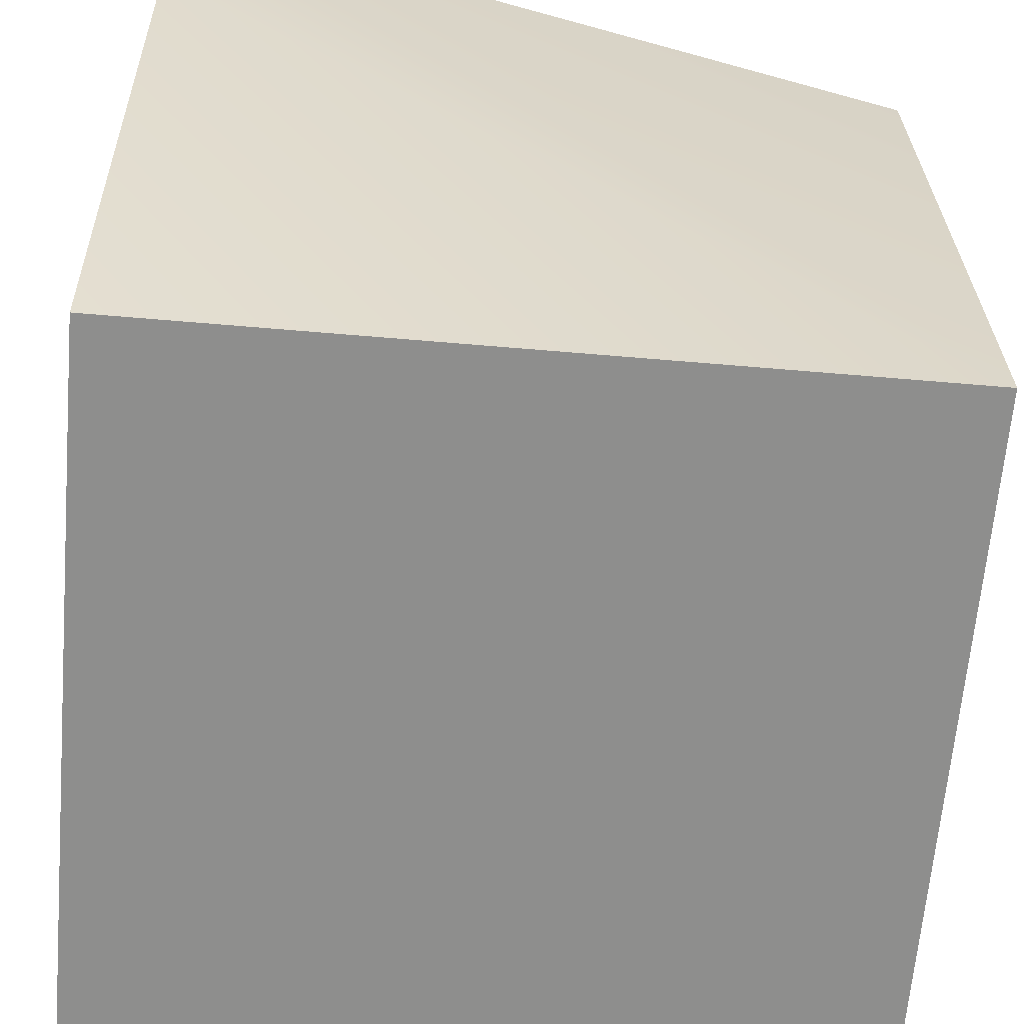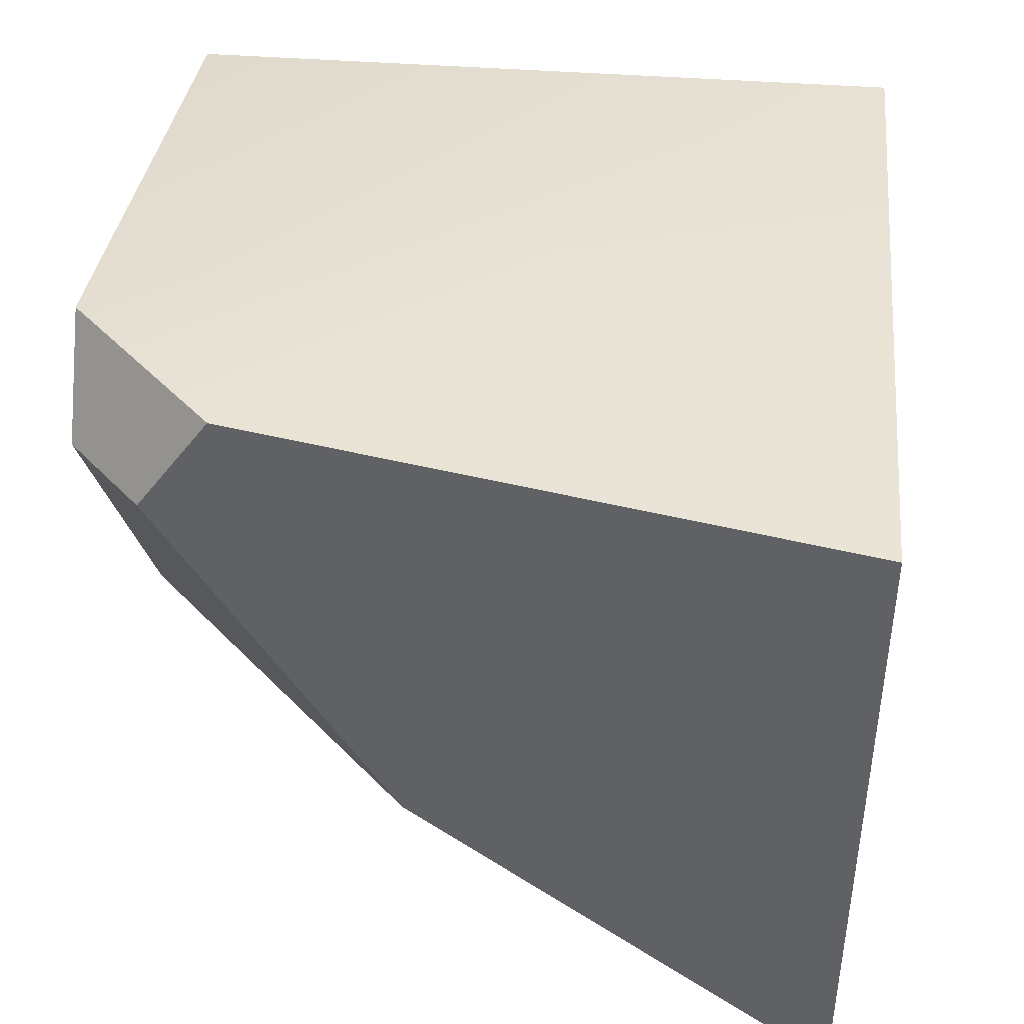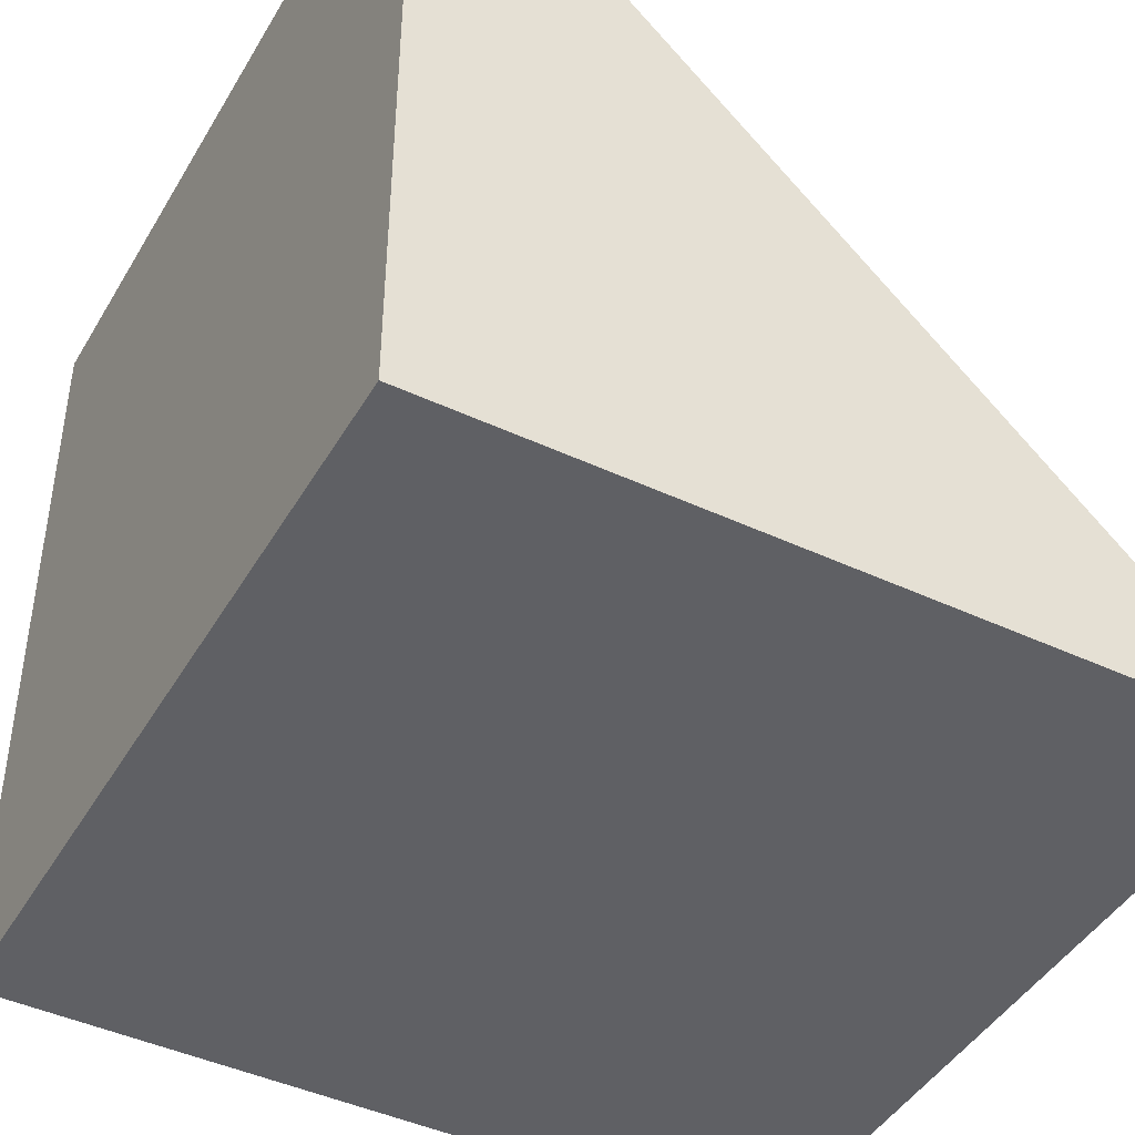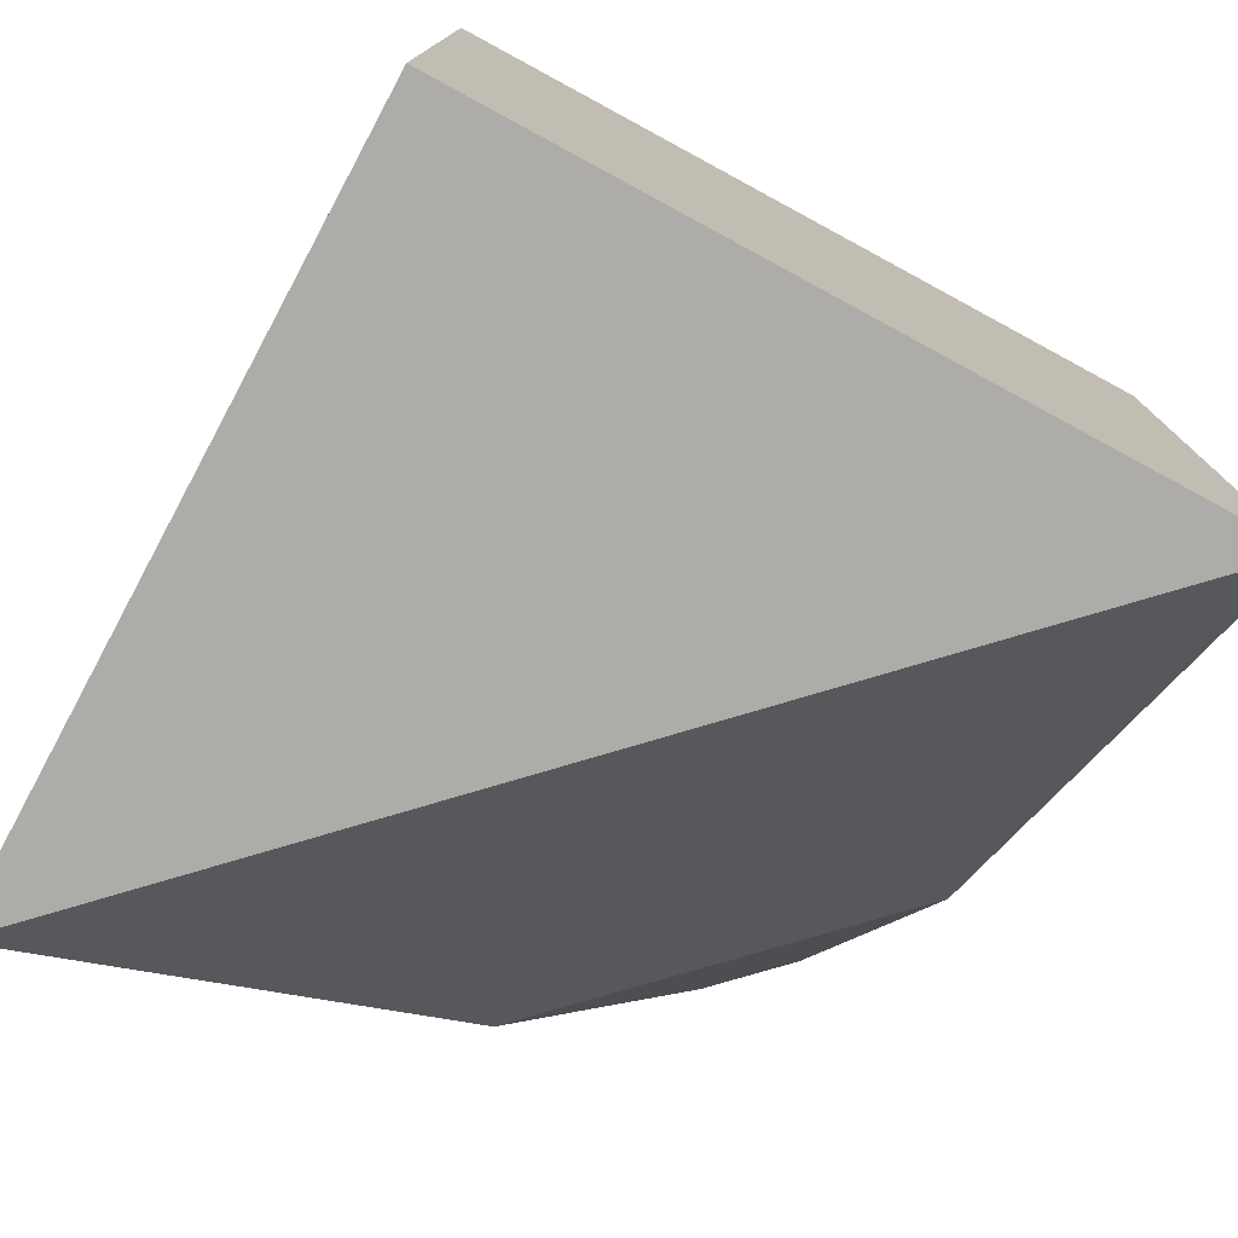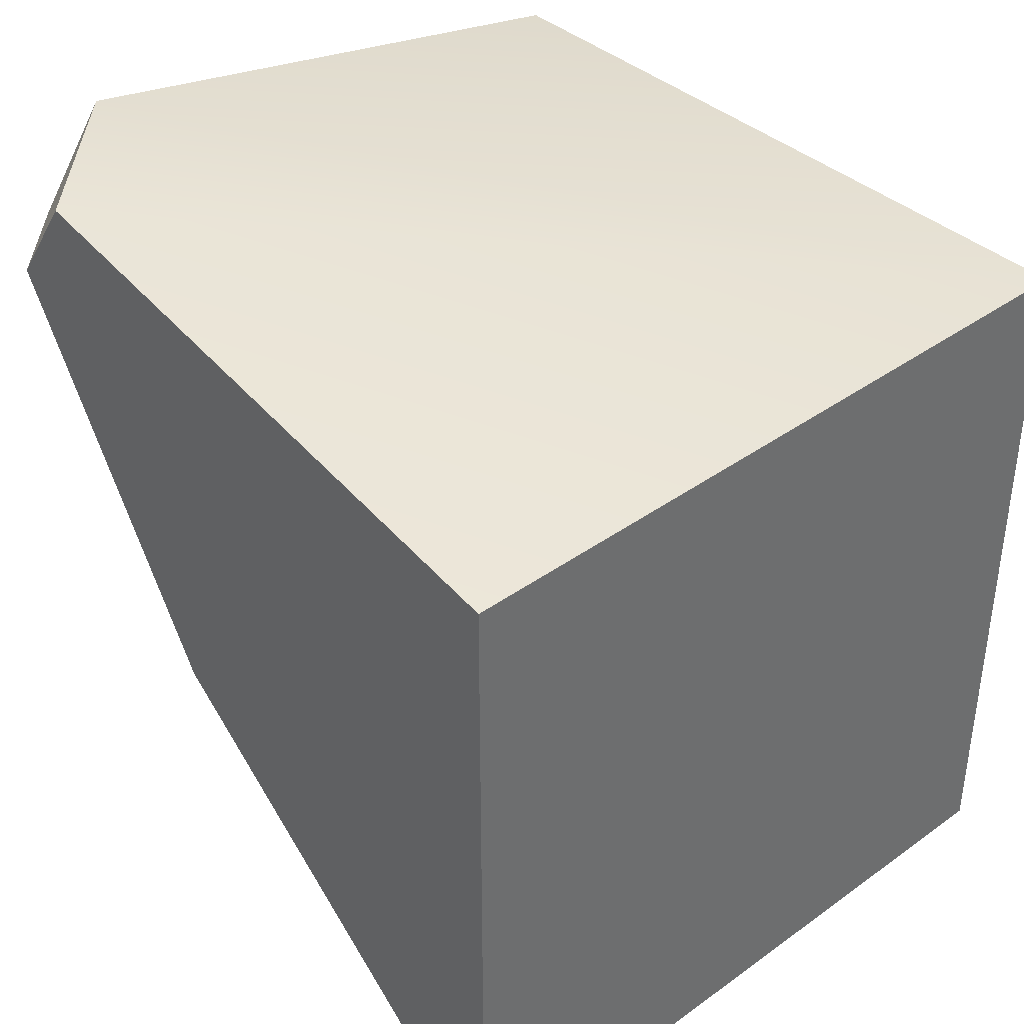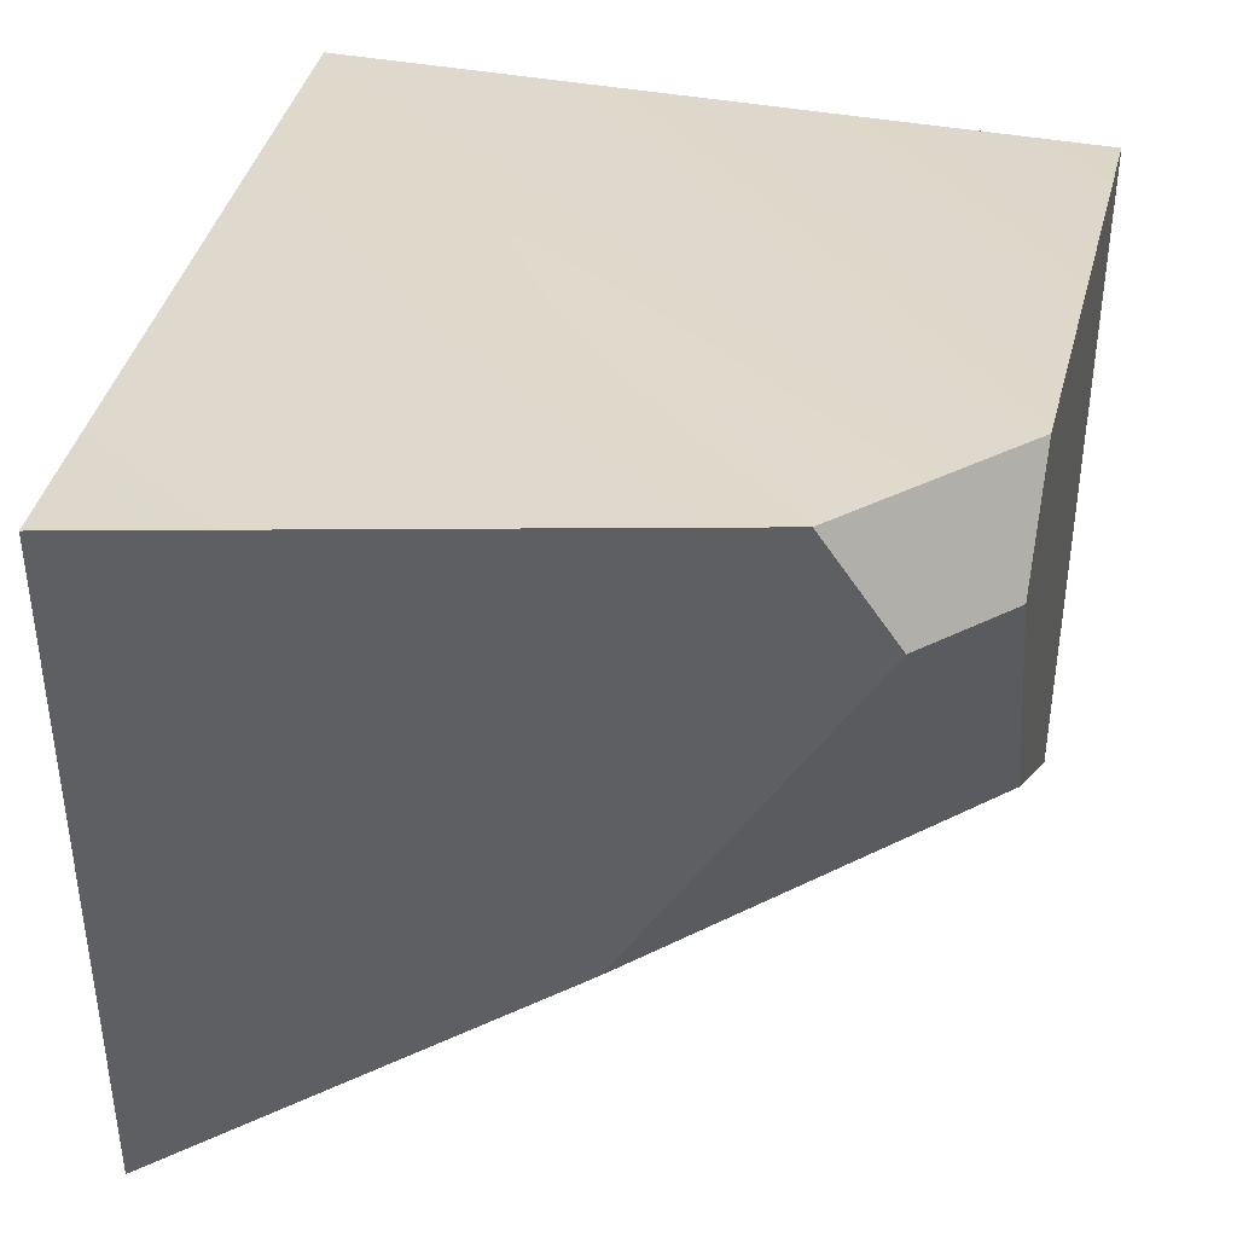
<metadata>
{"format":"obj","ext":"obj","renderer":"f3d","projection":"perspective","resolution":1024,"background":"white","views":[{"elev":-64.8,"azim":175.1,"up":"+Z"},{"elev":42.9,"azim":95.2,"up":"+Y"},{"elev":-44.3,"azim":-28.6,"up":"+Z"},{"elev":-76.8,"azim":-118.4,"up":"+Y"},{"elev":38.9,"azim":138.0,"up":"+Y"},{"elev":39.9,"azim":13.4,"up":"+Y"}]}
</metadata>
<code>
o Barrier_15_corner_in
g Barrier_15_corner_in
v -0.5 -0.5 0.5
v -0.5 -0.5 -0.5
v -0.5 0.5 0.5
v -0.5 0.5 -0.5
v 0.5 -0.5 -0.5
v 0.5 0.5 -0.5
v 0.3034 0.6511 0.5
v 0.3993 0.5152 0.5
v 0.5 0.6511 0.3034
v 0.5 0.5152 0.3993
v 0.5 0 0.09909
v 0.09909 0 0.5
f 7 4 3
f 9 6 4
f 7 9 4
f 2 5 1
f 2 5 5
f 1 2 1
f 3 1 1
f 3 1 12
f 7 12 8
f 3 12 7
f 9 11 6
f 10 11 9
f 11 5 6
f 5 5 6
f 4 2 1
f 1 3 4
f 6 5 2
f 2 4 6
f 9 7 8
f 8 10 9
f 11 10 8
f 8 12 11
f 12 1 5
f 5 11 12

</code>
